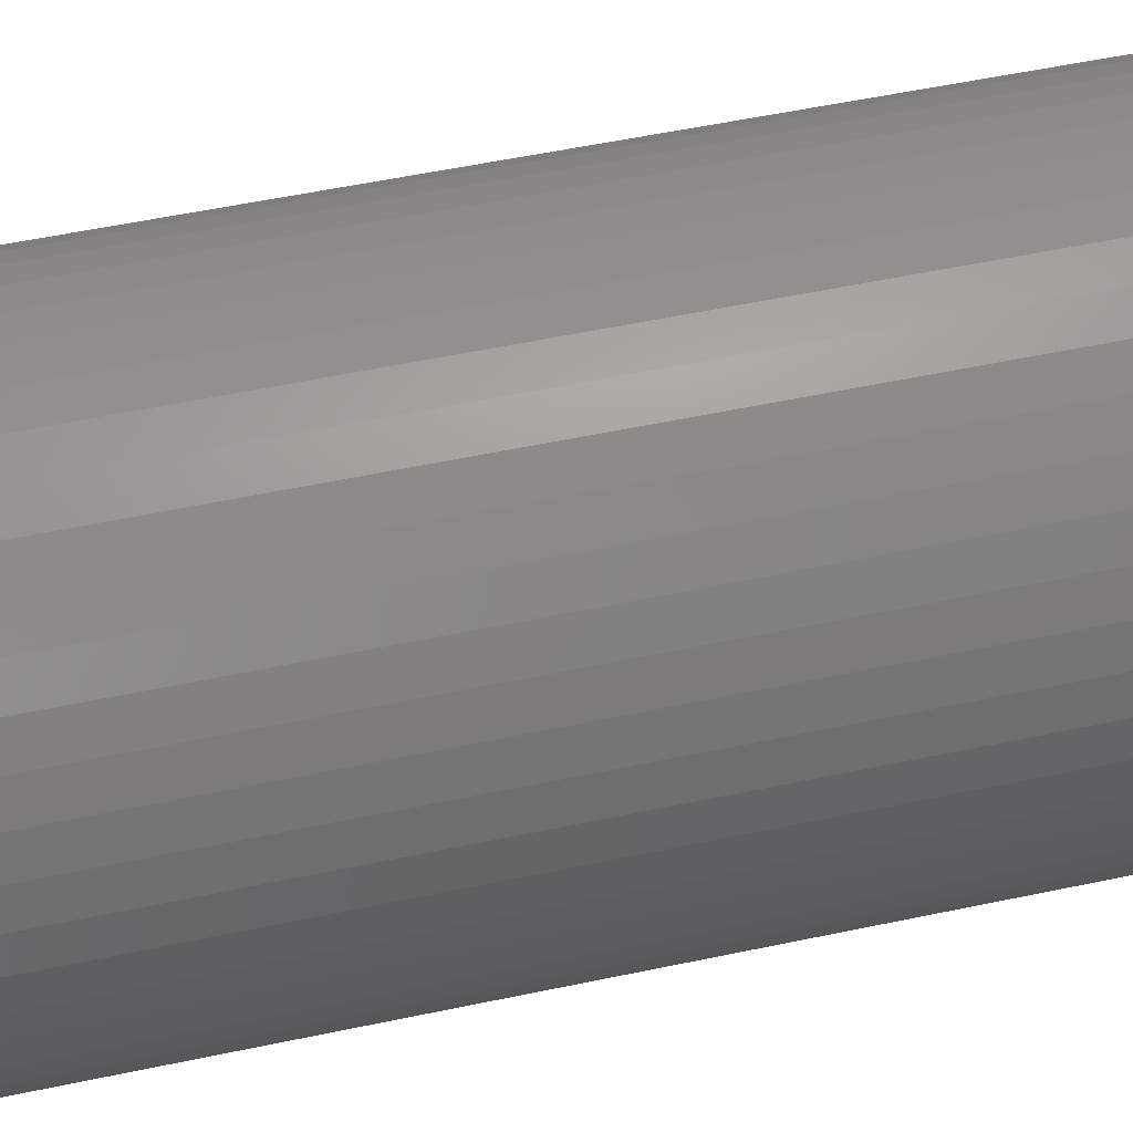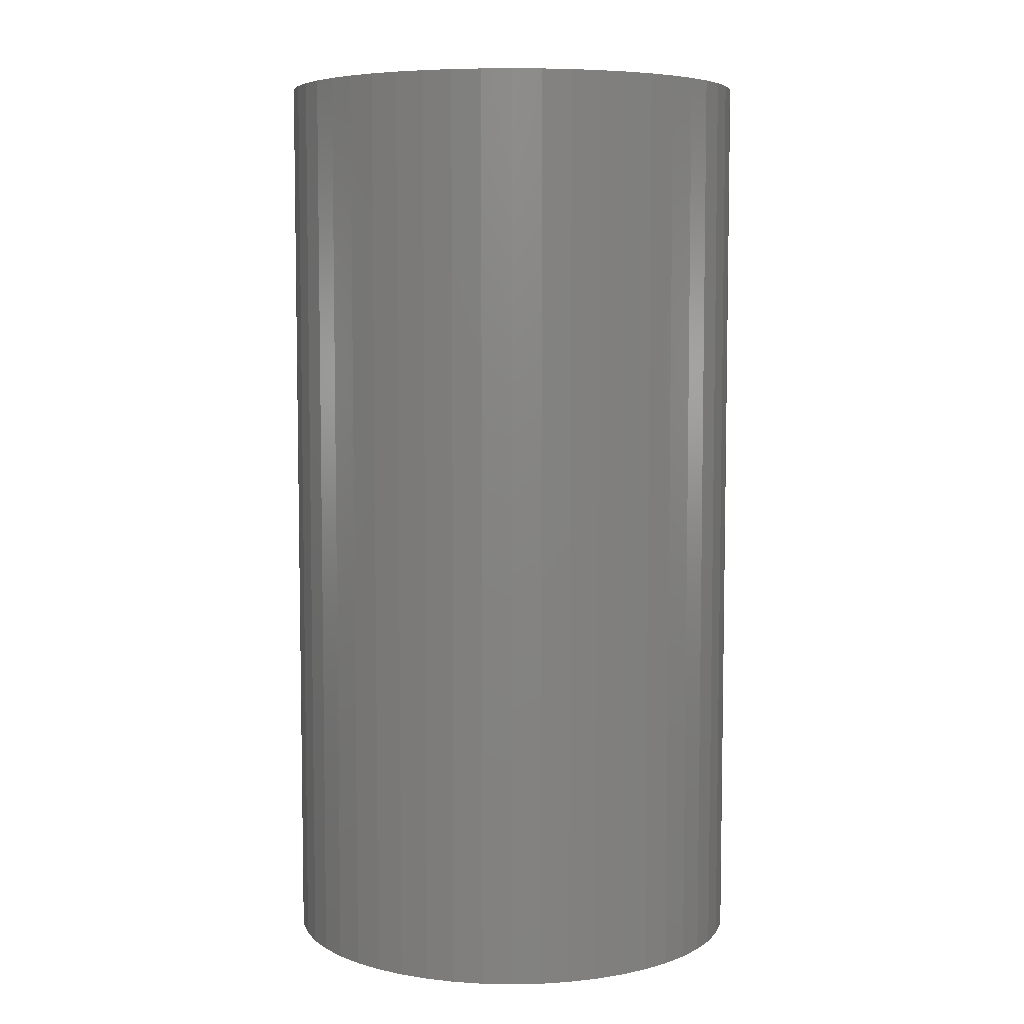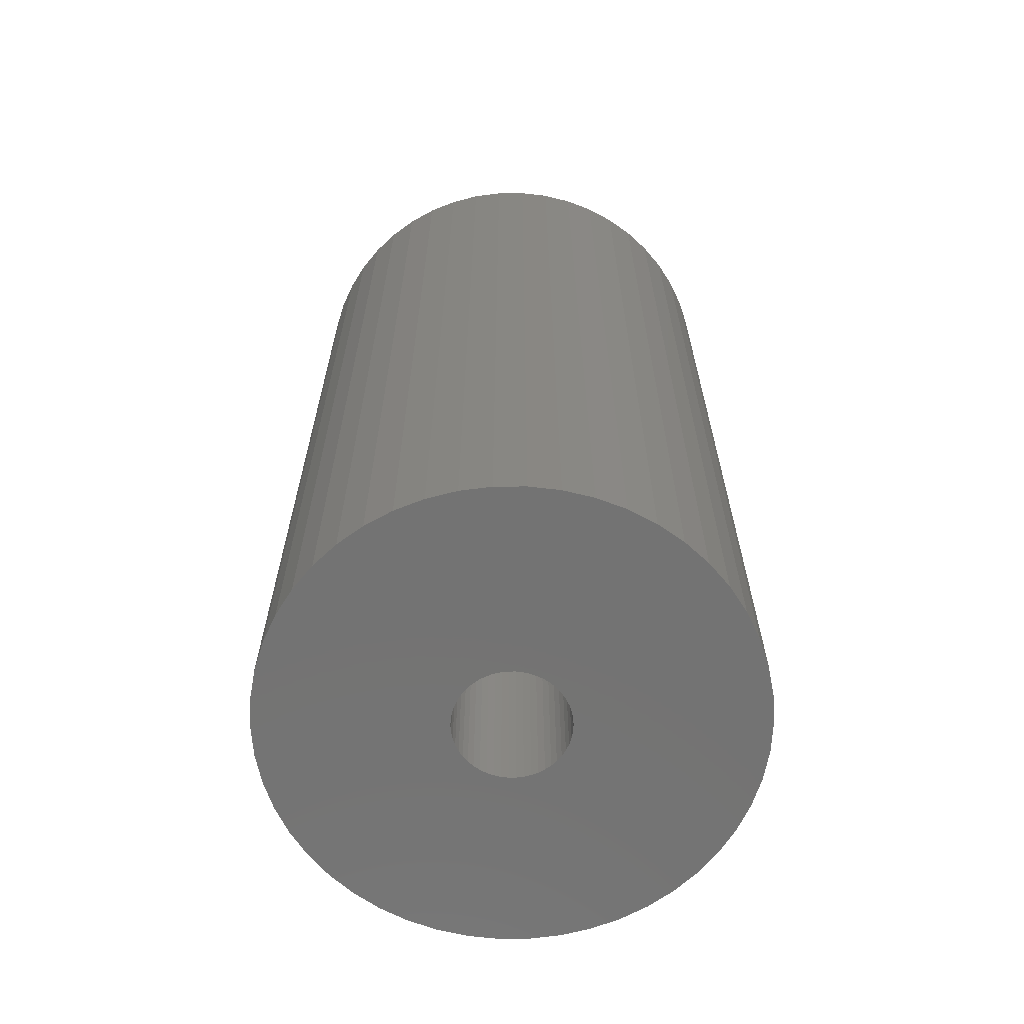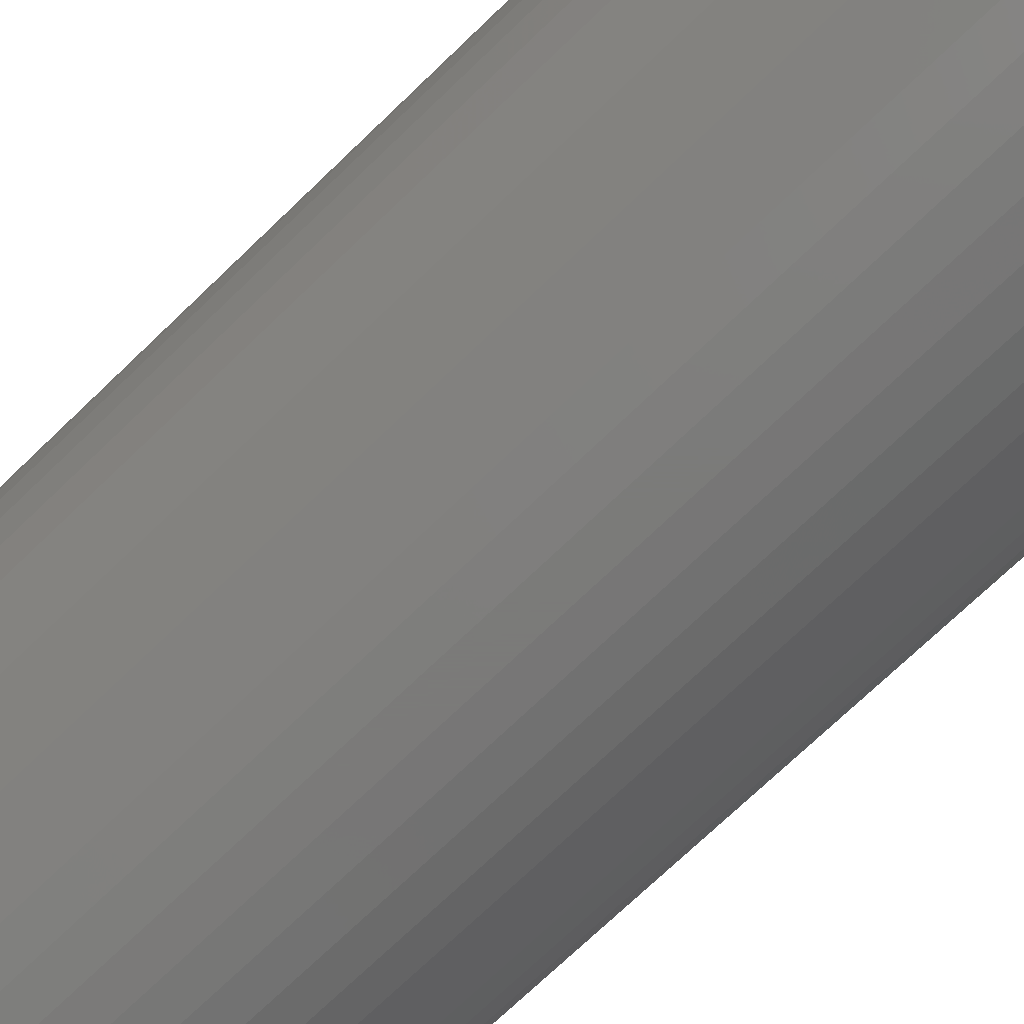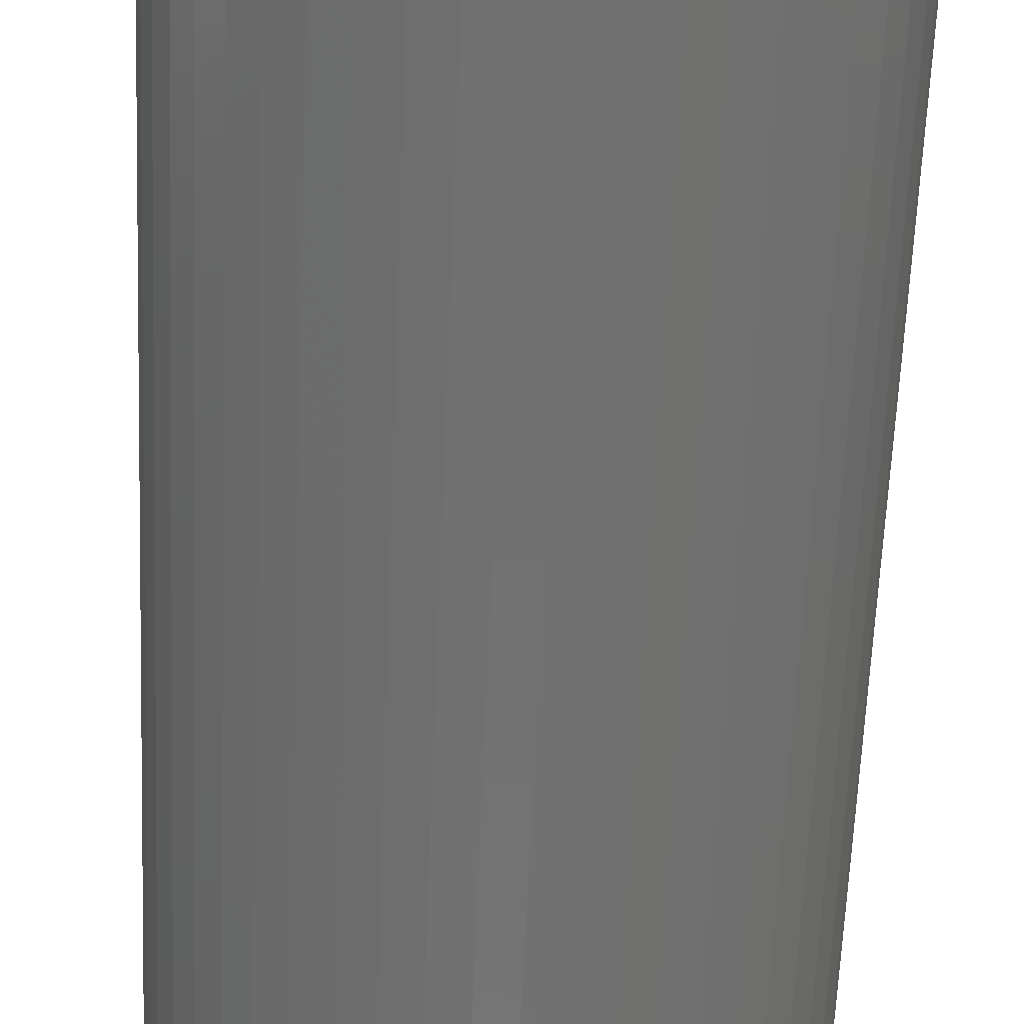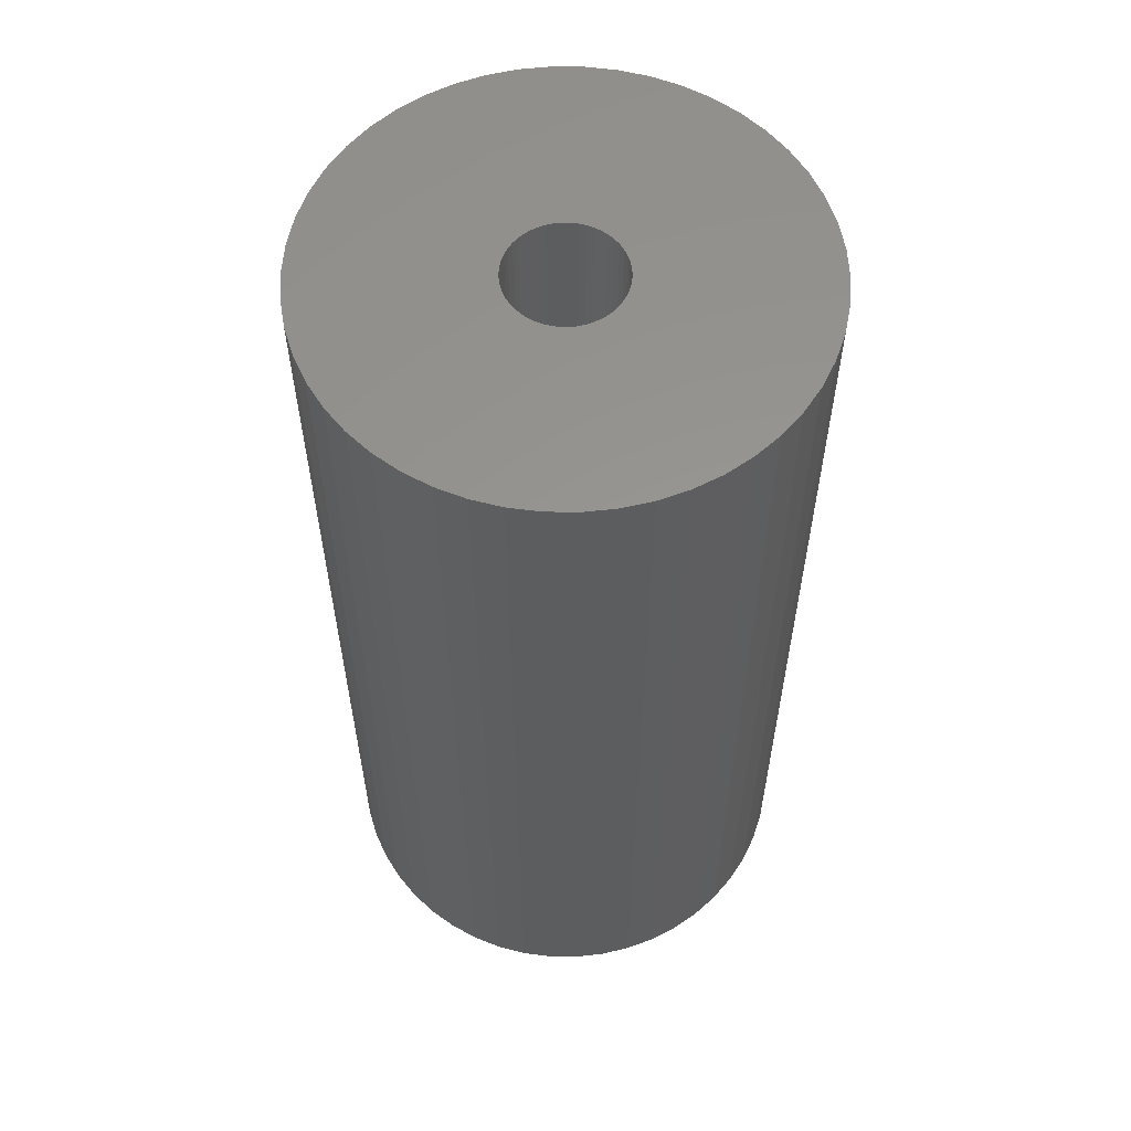
<metadata>
{"format":"stl","ext":"stl","renderer":"f3d","projection":"perspective","resolution":1024,"background":"white","views":[{"elev":55.5,"azim":77.5,"up":"+Y"},{"elev":6.3,"azim":-82.7,"up":"+Z"},{"elev":-65.2,"azim":86.8,"up":"+Z"},{"elev":-73.9,"azim":133.7,"up":"+Y"},{"elev":-63.2,"azim":-2.4,"up":"+Y"},{"elev":58.2,"azim":-121.7,"up":"+Z"}]}
</metadata>
<code>
# stl→obj: 200 verts, 400 faces
v 17 0 33
v 16.87 2.131 -33
v 16.87 2.131 33
v 17 0 -33
v -17 0 -33
v -16.87 2.131 33
v -16.87 2.131 -33
v -17 0 33
v 1.067 16.97 -33
v -1.067 16.97 33
v 1.067 16.97 33
v -1.067 16.97 -33
v -1.067 -16.97 -33
v 1.067 -16.97 33
v -1.067 -16.97 33
v 1.067 -16.97 -33
v 12.39 11.64 -33
v 10.84 13.1 33
v 12.39 11.64 33
v 10.84 13.1 -33
v -10.84 13.1 -33
v -12.39 11.64 33
v -10.84 13.1 33
v -12.39 11.64 -33
v -5.253 16.17 -33
v -7.238 15.38 33
v -5.253 16.17 33
v -7.238 15.38 -33
v 15.81 6.258 33
v 14.9 8.19 -33
v 14.9 8.19 33
v 15.81 6.258 -33
v 7.238 15.38 -33
v 5.253 16.17 33
v 7.238 15.38 33
v 5.253 16.17 -33
v 3.185 16.7 33
v 3.185 16.7 -33
v 9.109 14.35 -33
v 9.109 14.35 33
v -15.81 6.258 -33
v -14.9 8.19 33
v -14.9 8.19 -33
v -15.81 6.258 33
v 4 0 33
v 3.968 0.5013 33
v 16.47 4.228 33
v 16.87 -2.131 33
v 3.874 0.9948 33
v 3.968 -0.5013 33
v 3.719 1.472 33
v 16.47 -4.228 33
v 3.505 1.927 33
v 13.75 9.992 33
v 3.874 -0.9948 33
v 3.236 2.351 33
v 15.81 -6.258 33
v 2.916 2.738 33
v 3.719 -1.472 33
v 2.55 3.082 33
v 14.9 -8.19 33
v 2.143 3.377 33
v 3.505 -1.927 33
v 1.703 3.619 33
v 13.75 -9.992 33
v 3.236 -2.351 33
v 1.236 3.804 33
v 0.7495 3.929 33
v 0.2512 3.992 33
v -0.2512 3.992 33
v -0.7495 3.929 33
v -3.185 16.7 33
v -1.236 3.804 33
v -1.703 3.619 33
v -2.143 3.377 33
v -9.109 14.35 33
v -2.55 3.082 33
v -2.916 2.738 33
v -3.236 2.351 33
v -13.75 9.992 33
v 12.39 -11.64 33
v 2.916 -2.738 33
v 10.84 -13.1 33
v 2.55 -3.082 33
v 9.109 -14.35 33
v 2.143 -3.377 33
v 7.238 -15.38 33
v 1.703 -3.619 33
v 5.253 -16.17 33
v 1.236 -3.804 33
v 3.185 -16.7 33
v 0.7495 -3.929 33
v 0.2512 -3.992 33
v -0.2512 -3.992 33
v -0.7495 -3.929 33
v -3.185 -16.7 33
v -1.236 -3.804 33
v -5.253 -16.17 33
v -1.703 -3.619 33
v -7.238 -15.38 33
v -2.143 -3.377 33
v -9.109 -14.35 33
v -2.55 -3.082 33
v -10.84 -13.1 33
v -2.916 -2.738 33
v -12.39 -11.64 33
v -3.236 -2.351 33
v -13.75 -9.992 33
v -3.505 -1.927 33
v -14.9 -8.19 33
v -3.719 -1.472 33
v -15.81 -6.258 33
v -3.874 -0.9948 33
v -16.47 -4.228 33
v -3.968 -0.5013 33
v -16.87 -2.131 33
v -4 0 33
v -3.505 1.927 33
v -3.719 1.472 33
v -3.874 0.9948 33
v -16.47 4.228 33
v -3.968 0.5013 33
v -3.185 16.7 -33
v 4 0 -33
v 16.87 -2.131 -33
v 3.968 -0.5013 -33
v 16.47 -4.228 -33
v 3.874 -0.9948 -33
v 15.81 -6.258 -33
v 3.968 0.5013 -33
v 3.719 -1.472 -33
v 14.9 -8.19 -33
v 16.47 4.228 -33
v 3.505 -1.927 -33
v 13.75 -9.992 -33
v 3.874 0.9948 -33
v 3.236 -2.351 -33
v 12.39 -11.64 -33
v 2.916 -2.738 -33
v 10.84 -13.1 -33
v 3.719 1.472 -33
v 2.55 -3.082 -33
v 9.109 -14.35 -33
v 2.143 -3.377 -33
v 7.238 -15.38 -33
v 3.505 1.927 -33
v 1.703 -3.619 -33
v 5.253 -16.17 -33
v 13.75 9.992 -33
v 3.236 2.351 -33
v 1.236 -3.804 -33
v 3.185 -16.7 -33
v 0.7495 -3.929 -33
v 0.2512 -3.992 -33
v -0.2512 -3.992 -33
v -0.7495 -3.929 -33
v -3.185 -16.7 -33
v -1.236 -3.804 -33
v -5.253 -16.17 -33
v -1.703 -3.619 -33
v -7.238 -15.38 -33
v -2.143 -3.377 -33
v -9.109 -14.35 -33
v -2.55 -3.082 -33
v -10.84 -13.1 -33
v -2.916 -2.738 -33
v -12.39 -11.64 -33
v -3.236 -2.351 -33
v -13.75 -9.992 -33
v 2.916 2.738 -33
v 2.55 3.082 -33
v 2.143 3.377 -33
v 1.703 3.619 -33
v 1.236 3.804 -33
v 0.7495 3.929 -33
v 0.2512 3.992 -33
v -0.2512 3.992 -33
v -0.7495 3.929 -33
v -1.236 3.804 -33
v -1.703 3.619 -33
v -2.143 3.377 -33
v -9.109 14.35 -33
v -2.55 3.082 -33
v -2.916 2.738 -33
v -3.236 2.351 -33
v -13.75 9.992 -33
v -3.505 1.927 -33
v -3.719 1.472 -33
v -3.874 0.9948 -33
v -16.47 4.228 -33
v -3.968 0.5013 -33
v -4 0 -33
v -3.505 -1.927 -33
v -14.9 -8.19 -33
v -3.719 -1.472 -33
v -15.81 -6.258 -33
v -3.874 -0.9948 -33
v -16.47 -4.228 -33
v -3.968 -0.5013 -33
v -16.87 -2.131 -33
f 1 2 3
f 2 1 4
f 5 6 7
f 6 5 8
f 9 10 11
f 10 9 12
f 13 14 15
f 14 13 16
f 17 18 19
f 18 17 20
f 21 22 23
f 22 21 24
f 25 26 27
f 26 25 28
f 29 30 31
f 30 29 32
f 33 34 35
f 34 33 36
f 36 37 34
f 37 36 38
f 39 35 40
f 35 39 33
f 41 42 43
f 42 41 44
f 45 1 3
f 46 3 47
f 1 45 48
f 49 47 29
f 50 48 45
f 51 29 31
f 48 50 52
f 53 31 54
f 55 52 50
f 56 54 19
f 52 55 57
f 58 19 18
f 59 57 55
f 60 18 40
f 57 59 61
f 62 40 35
f 63 61 59
f 64 35 34
f 61 63 65
f 66 65 63
f 3 46 45
f 47 49 46
f 29 51 49
f 31 53 51
f 54 56 53
f 67 34 37
f 19 58 56
f 18 60 58
f 40 62 60
f 35 64 62
f 34 67 64
f 68 37 11
f 37 68 67
f 11 69 68
f 11 70 69
f 10 70 11
f 70 10 71
f 72 71 10
f 71 72 73
f 27 73 72
f 73 27 74
f 26 74 27
f 74 26 75
f 76 75 26
f 75 76 77
f 23 77 76
f 77 23 78
f 22 78 23
f 78 22 79
f 80 79 22
f 65 66 81
f 82 81 66
f 81 82 83
f 84 83 82
f 83 84 85
f 86 85 84
f 85 86 87
f 88 87 86
f 87 88 89
f 90 89 88
f 89 90 91
f 92 91 90
f 91 92 14
f 93 14 92
f 94 14 93
f 15 94 95
f 94 15 14
f 96 95 97
f 98 97 99
f 100 99 101
f 102 101 103
f 104 103 105
f 95 96 15
f 106 105 107
f 108 107 109
f 110 109 111
f 112 111 113
f 114 113 115
f 116 115 117
f 79 80 118
f 97 98 96
f 42 118 80
f 99 100 98
f 118 42 119
f 101 102 100
f 44 119 42
f 103 104 102
f 119 44 120
f 105 106 104
f 121 120 44
f 107 108 106
f 120 121 122
f 109 110 108
f 6 122 121
f 111 112 110
f 122 6 117
f 113 114 112
f 8 117 6
f 115 116 114
f 117 8 116
f 12 72 10
f 72 12 123
f 124 4 125
f 126 125 127
f 4 124 2
f 128 127 129
f 130 2 124
f 131 129 132
f 2 130 133
f 134 132 135
f 136 133 130
f 137 135 138
f 133 136 32
f 139 138 140
f 141 32 136
f 142 140 143
f 32 141 30
f 144 143 145
f 146 30 141
f 147 145 148
f 30 146 149
f 150 149 146
f 125 126 124
f 127 128 126
f 129 131 128
f 132 134 131
f 135 137 134
f 151 148 152
f 138 139 137
f 140 142 139
f 143 144 142
f 145 147 144
f 148 151 147
f 153 152 16
f 152 153 151
f 16 154 153
f 16 155 154
f 13 155 16
f 155 13 156
f 157 156 13
f 156 157 158
f 159 158 157
f 158 159 160
f 161 160 159
f 160 161 162
f 163 162 161
f 162 163 164
f 165 164 163
f 164 165 166
f 167 166 165
f 166 167 168
f 169 168 167
f 149 150 17
f 170 17 150
f 17 170 20
f 171 20 170
f 20 171 39
f 172 39 171
f 39 172 33
f 173 33 172
f 33 173 36
f 174 36 173
f 36 174 38
f 175 38 174
f 38 175 9
f 176 9 175
f 177 9 176
f 12 177 178
f 177 12 9
f 123 178 179
f 25 179 180
f 28 180 181
f 182 181 183
f 21 183 184
f 178 123 12
f 24 184 185
f 186 185 187
f 43 187 188
f 41 188 189
f 190 189 191
f 7 191 192
f 168 169 193
f 179 25 123
f 194 193 169
f 180 28 25
f 193 194 195
f 181 182 28
f 196 195 194
f 183 21 182
f 195 196 197
f 184 24 21
f 198 197 196
f 185 186 24
f 197 198 199
f 187 43 186
f 200 199 198
f 188 41 43
f 199 200 192
f 189 190 41
f 5 192 200
f 191 7 190
f 192 5 7
f 16 91 14
f 91 16 152
f 47 32 29
f 32 47 133
f 3 133 47
f 133 3 2
f 54 17 19
f 17 54 149
f 31 149 54
f 149 31 30
f 38 11 37
f 11 38 9
f 20 40 18
f 40 20 39
f 43 80 186
f 80 43 42
f 186 22 24
f 22 186 80
f 190 44 41
f 44 190 121
f 7 121 190
f 121 7 6
f 28 76 26
f 76 28 182
f 182 23 76
f 23 182 21
f 123 27 72
f 27 123 25
f 48 4 1
f 4 48 125
f 61 129 57
f 129 61 132
f 167 104 106
f 104 167 165
f 194 112 196
f 112 194 110
f 169 110 194
f 110 169 108
f 145 85 87
f 85 145 143
f 57 127 52
f 127 57 129
f 167 108 169
f 108 167 106
f 198 116 200
f 116 198 114
f 200 8 5
f 8 200 116
f 196 114 198
f 114 196 112
f 140 81 83
f 81 140 138
f 148 87 89
f 87 148 145
f 152 89 91
f 89 152 148
f 52 125 48
f 125 52 127
f 65 132 61
f 132 65 135
f 81 135 65
f 135 81 138
f 157 15 96
f 15 157 13
f 161 98 100
f 98 161 159
f 165 102 104
f 102 165 163
f 143 83 85
f 83 143 140
f 159 96 98
f 96 159 157
f 163 100 102
f 100 163 161
f 124 46 130
f 46 124 45
f 117 191 122
f 191 117 192
f 177 69 70
f 69 177 176
f 154 94 93
f 94 154 155
f 171 58 60
f 58 171 170
f 184 77 78
f 77 184 183
f 180 73 74
f 73 180 179
f 141 53 146
f 53 141 51
f 146 56 150
f 56 146 53
f 174 64 67
f 64 174 173
f 175 67 68
f 67 175 174
f 172 60 62
f 60 172 171
f 119 187 118
f 187 119 188
f 79 184 78
f 184 79 185
f 120 188 119
f 188 120 189
f 181 74 75
f 74 181 180
f 179 71 73
f 71 179 178
f 153 93 92
f 93 153 154
f 147 90 88
f 90 147 151
f 136 51 141
f 51 136 49
f 130 49 136
f 49 130 46
f 150 58 170
f 58 150 56
f 176 68 69
f 68 176 175
f 173 62 64
f 62 173 172
f 118 185 79
f 185 118 187
f 122 189 120
f 189 122 191
f 183 75 77
f 75 183 181
f 178 70 71
f 70 178 177
f 126 45 124
f 45 126 50
f 139 66 137
f 66 139 82
f 131 55 128
f 55 131 59
f 128 50 126
f 50 128 55
f 105 168 107
f 168 105 166
f 137 63 134
f 63 137 66
f 156 97 95
f 97 156 158
f 111 197 113
f 197 111 195
f 151 92 90
f 92 151 153
f 139 84 82
f 84 139 142
f 142 86 84
f 86 142 144
f 144 88 86
f 88 144 147
f 134 59 131
f 59 134 63
f 155 95 94
f 95 155 156
f 158 99 97
f 99 158 160
f 107 193 109
f 193 107 168
f 109 195 111
f 195 109 193
f 113 199 115
f 199 113 197
f 115 192 117
f 192 115 199
f 160 101 99
f 101 160 162
f 162 103 101
f 103 162 164
f 164 105 103
f 105 164 166

</code>
